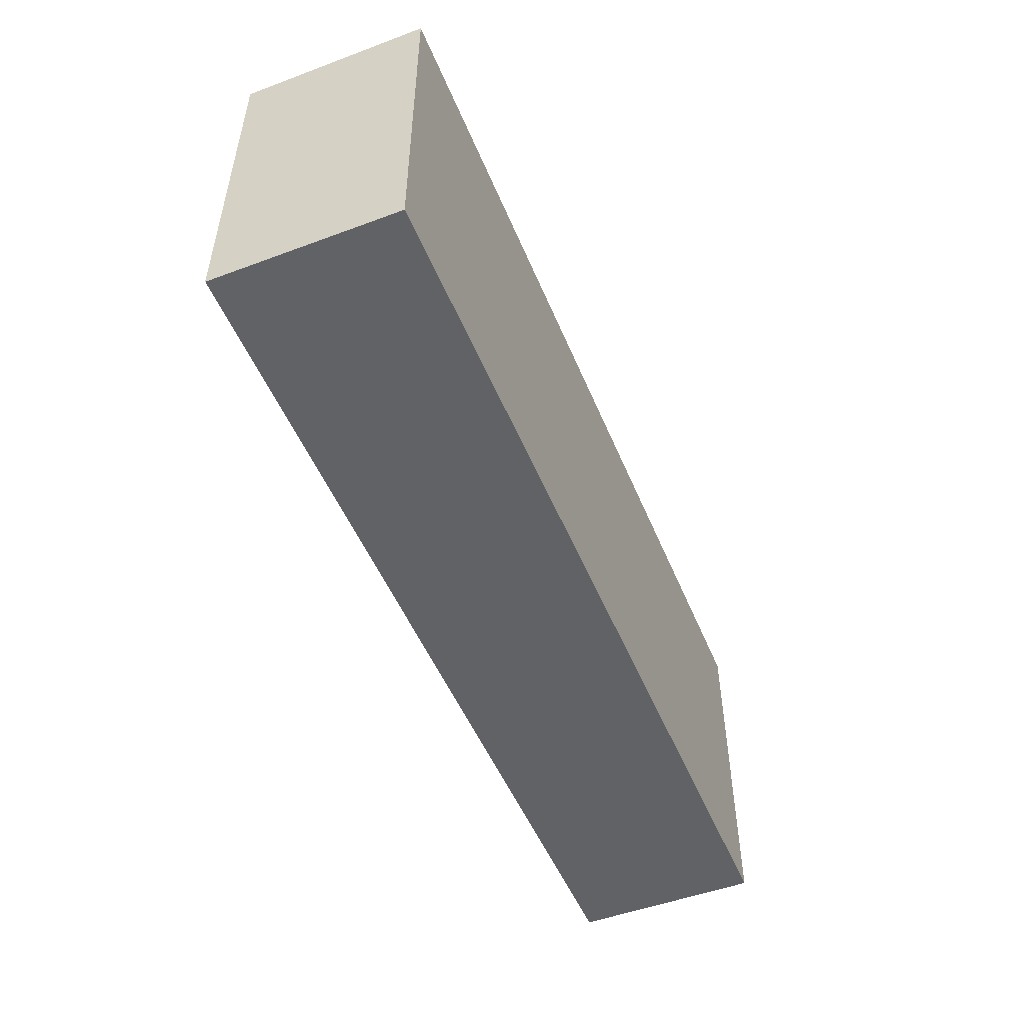
<metadata>
{"format":"obj","ext":"obj","renderer":"f3d","projection":"perspective","resolution":1024,"background":"white","views":[{"elev":-50.7,"azim":-67.9,"up":"+Y"}]}
</metadata>
<code>
v 0 81.9 18.79
v 36.17 19.66 0
v 0 42.56 16.8
v 133.1 134.5 80
v 69.42 68.82 80
v 58.76 0 17.5
v 0 91.32 44.86
v 341.2 73.82 0
v 70.66 0 33.63
v 51.64 0 67.67
v 178.6 14.77 80
v 155.8 0 32.12
v 0 150 58.59
v 88.55 81.87 80
v 389.3 0 14.13
v 18.64 150 0
v 248 0 0
v 277.3 128.1 80
v 31.86 129 0
v 195.3 150 41.3
v 400 134.3 31.18
v 0 129.4 0
v 351.1 19.87 0
v 313.9 14.21 0
v 236.2 15.53 0
v 400 135 14.77
v 36.84 150 18.46
v 284 150 44.16
v 263.3 150 0
v 101.2 53.43 0
v 221.7 109.2 0
v 308.3 0 14.19
v 221.6 150 0
v 84.06 51.12 0
v 355 150 29.29
v 34.55 150 42.45
v 400 68 17.6
v 18.51 150 25.57
v 362.9 135.1 0
v 98.49 18.11 0
v 178.3 0 61.14
v 297.5 123.6 80
v 362.7 47.45 0
v 286.5 150 30.74
v 313.8 150 19.45
v 400 126.3 0
v 122.5 82.15 0
v 388.2 0 0
v 116.4 137.1 80
v 289.8 0 16.93
v 20.33 130.8 80
v 0 112.8 43.47
v 305.4 104.5 0
v 211 0 19.51
v 46.93 64.5 0
v 326.1 0 23.98
v 301.9 0 31.29
v 148.6 131.4 80
v 189 150 80
v 379.9 57.96 0
v 340.1 130.5 0
v 205.5 130.6 80
v 265.6 43.06 0
v 174.9 0 38.46
v 278.5 0 31.43
v 400 96.64 18.44
v 0 79.25 62.41
v 195.2 59.27 0
v 235.1 0 23.11
v 27.98 36.62 0
v 38.76 0 19.32
v 16.44 150 80
v 256.9 23.96 0
v 345.1 42.44 0
v 16.43 43.49 80
v 200.1 37.91 0
v 232.7 124 80
v 174.3 150 41.17
v 16.96 0 17.31
v 28.74 0 80
v 25.63 0 37.78
v 249.3 41.38 0
v 222.5 90.34 80
v 38.36 50.56 80
v 0 38.2 59.41
v 252.7 57.21 0
v 272.3 52.18 80
v 201.3 102.5 0
v 214.7 110.4 80
v 223.3 0 0
v 400 130.7 64.93
v 213 39.42 80
v 122.8 103.7 80
v 52.05 33.74 80
v 381.4 125 80
v 231.9 49.76 0
v 33.28 82.67 0
v 0 16.1 16.87
v 342 0 58.75
v 111.9 150 39.5
v 198.1 96.65 80
v 233.6 66.06 0
v 0 13.49 38.7
v 144.8 33.86 80
v 90.83 121.1 0
v 15.92 19.82 0
v 93.68 132.6 80
v 295.6 86.23 80
v 13.75 43.77 0
v 332.1 21.13 0
v 109.1 150 0
v 194.9 63.49 80
v 248.8 58.36 80
v 208.2 150 19.93
v 400 0 53.21
v 113.5 24.57 0
v 69.3 130.2 80
v 259.3 114.3 80
v 362.2 0 62.68
v 99.13 0 55.92
v 60.36 102.8 80
v 129.4 18.45 80
v 187 115 80
v 314 0 41.67
v 151.5 17.55 80
v 169.9 0 16.74
v 142.1 0 80
v 100.3 150 19
v 183.5 82.24 80
v 129.6 119.1 80
v 73.55 134.1 0
v 355.4 18.58 80
v 205.8 19.11 80
v 22.25 108.1 80
v 205.8 0 60.25
v 152.3 150 37.9
v 367.2 0 80
v 71.94 106.7 0
v 189.9 0 80
v 157.7 0 0
v 233.1 45.65 80
v 374.4 150 0
v 26.72 106.9 0
v 298.9 60.78 0
v 229.3 69.23 80
v 327.2 150 80
v 0 101.4 0
v 0 133.3 46.25
v 83.11 150 80
v 153.5 150 0
v 322.5 63.01 0
v 132.6 150 38.61
v 179 101.3 0
v 123.5 0 25.07
v 382.4 37.2 0
v 107.3 117.6 80
v 280.4 79.09 0
v 284.4 150 63.52
v 59.21 150 80
v 87.09 0 40.69
v 32.12 32.12 80
v 299.6 59.97 80
v 0 0 50.83
v 239.9 150 39.65
v 69.38 0 80
v 117.5 127.7 0
v 219.2 150 39.12
v 143.3 123.9 0
v 88.86 38.94 80
v 19.66 62.98 80
v 253.1 36.75 80
v 321.8 0 0
v 237.4 83.48 0
v 107.6 45.93 80
v 359.8 112.4 0
v 358.4 66.77 80
v 374.6 0 29.73
v 283.1 0 63.8
v 231.1 0 61.74
v 295.3 0 0
v 325.4 38.26 80
v 383.1 0 65.98
v 98.36 106.3 0
v 257.6 0 63.98
v 360.9 86.38 80
v 303.3 81.81 0
v 261.8 97.32 0
v 400 93.62 80
v 327 150 0
v 189.4 0 16.73
v 116.7 0 80
v 40.45 71.97 80
v 289.8 42.66 0
v 185.7 150 20.16
v 106 0 36.93
v 358.5 0 43.67
v 0 150 37.14
v 400 150 0
v 111.4 26.54 80
v 400 150 80
v 294.4 150 17.46
v 400 47.82 80
v 172.8 150 0
v 92.44 135.6 0
v 158.4 99.08 0
v 104 87.42 0
v 274.6 0 80
v 382.2 80.72 80
v 256.8 0 32.51
v 67.17 0 0
v 0 0 0
v 282.3 36.73 80
v 278.5 25.31 0
v 27.57 58.32 0
v 121.2 150 16.26
v 42.65 130.5 80
v 89.5 0 0
v 121.5 105.6 0
v 250.9 150 18.11
v 92.7 17.32 80
v 400 17.02 16.84
v 130.4 23.23 0
v 0 71.97 80
v 119.8 0 46.37
v 263.7 150 80
v 0 150 0
v 54.53 128.3 0
v 400 150 40.04
v 45.99 0 0
v 36.26 150 80
v 303 150 38.02
v 257.5 75.04 0
v 318.7 126.4 80
v 343.6 0 80
v 400 116.5 25.7
v 0 0 80
v 197.6 150 0
v 285.4 98.62 0
v 241.4 150 0
v 16.2 150 45.94
v 350.4 150 80
v 362.6 126.9 80
v 400 0 80
v 0 102.2 22.83
v 364.7 0 13.87
v 169 23.01 0
v 70.99 150 61.34
v 0 76.59 0
v 211.4 72.75 0
v 46.75 106.4 0
v 131.5 150 0
v 80.14 0 60.85
v 400 42.41 57.75
v 0 95.16 80
v 364.3 50.07 80
v 0 31.3 36.66
v 86.84 58.72 80
v 381.4 58.63 80
v 260.6 70.01 80
v 179.9 44.96 0
v 141.2 46.21 0
v 238 32.39 0
v 323.2 88.93 0
v 400 130.6 80
v 280.1 72.56 80
v 159.8 88.31 80
v 334.1 150 61.75
v 139.6 0 40.12
v 63.58 16.27 80
v 400 124.5 47.69
v 313.2 18.51 80
v 360.1 88.31 0
v 304.5 150 80
v 268.3 0 48.1
v 165.6 0 80
v 380 98.43 0
v 120.7 46.31 0
v 166.1 123.5 80
v 400 0 0
v 249.7 116.9 0
v 322.5 0 80
v 57.78 86.2 0
v 46.96 113.9 80
v 400 36.94 41.9
v 135.7 0 0
v 400 71.96 80
v 211.8 150 57.22
v 376.7 150 37.26
v 116.9 81.86 80
v 157.1 0 58.98
v 400 101.4 41.34
v 400 113.3 80
v 0 127.9 29.68
v 400 63.79 62.05
v 264.5 18.5 80
v 400 20.14 36.31
v 291 125.2 0
v 139.4 96.78 0
v 166.6 31.48 80
v 400 62.36 0
v 302.6 0 80
v 83.87 32.41 0
v 0 48.59 37.25
v 254.2 133.1 80
v 255 150 62.13
v 136.5 150 80
v 231.7 130.2 0
v 20.12 84.52 80
v 133.8 0 58.65
v 342 34.23 80
v 302 150 0
v 129.7 63.39 0
v 64.2 150 0
v 353.3 103.3 80
v 57.41 84.97 80
v 149.7 73.11 0
v 360.2 65.5 0
v 245.3 82.06 80
v 83.76 112.7 80
v 305.6 125.9 0
v 337.7 82.71 80
v 164.1 150 80
v 367.3 0 0
v 41.41 150 0
v 196.5 0 39.83
v 99.33 35.73 0
v 292.7 16.88 80
v 0 122 14.04
v 400 85.62 0
v 307.5 37.32 80
v 182.2 134 80
v 0 62.43 19.15
v 307.3 102 80
v 321.5 150 42.46
v 171.3 150 58.9
v 22.56 0 0
v 0 150 80
v 55.05 150 44.06
v 316.1 39.84 0
v 380.1 33.79 80
v 219.2 0 80
v 323.9 0 52.79
v 272.9 150 16.36
v 113.5 0 0
v 14.04 113.5 0
v 12.91 67.85 0
v 78.86 150 16.95
v 268.4 93.38 80
v 304.1 0 59.22
v 341.6 56.9 80
v 321.3 60.36 80
v 146.3 108.5 80
v 358.7 150 59.61
v 262.1 150 32.18
v 206.8 77.89 80
v 164 150 19.91
v 285.8 150 80
v 382.3 150 55.82
v 147.7 65.97 80
v 0 0 27.27
v 14.99 90.54 0
v 240.9 102.6 80
v 0 150 19.34
v 380 118.8 0
v 215.3 58.74 80
v 76.83 92.26 80
v 170.6 73.26 0
v 400 19.2 59.27
v 104.8 66.29 80
v 275.1 59.96 0
v 67.05 41.78 0
v 283.9 107.4 80
v 315.6 81.94 80
v 246.7 0 80
v 131.4 43.48 80
v 217 91.13 0
v 0 26.91 80
v 79.82 0 18.08
v 74.48 17.35 0
v 124.9 61.29 80
v 341.1 150 43.28
v 165.5 124.9 0
v 371.4 150 16.44
v 386.4 135.1 0
v 172.4 64.22 80
v 48.72 0 35.28
v 0 59.22 59.39
v 264.5 150 48.77
v 160.2 48.04 0
v 349.7 0 24.25
v 45.02 41.14 0
v 298.7 24.2 0
v 400 107.7 61.72
v 373.5 102.8 80
v 233.7 150 59.04
v 336.8 0 40.03
v 0 124.5 62.06
v 358.1 35.41 80
v 400 20.12 0
v 69.76 66.93 0
v 187.4 126.1 0
v 39.8 94.2 80
v 190.2 39.85 80
v 72.55 31.51 80
v 96.69 150 60.61
v 209.4 124.7 0
v 230 150 19.71
v 178.3 0 0
v 0 119.6 80
v 290.9 0 46.22
v 307.8 150 62.86
v 252.5 134.1 0
v 243.5 0 47.5
v 62.64 0 49.58
v 400 150 22.38
v 400 0 29.94
v 146.8 150 59.92
v 47.79 150 61.94
v 400 85.89 59.36
v 400 40.54 0
v 0 53.41 0
v 0 50.46 80
v 400 79.53 35.69
v 400 109.9 0
v 75.3 150 40.63
v 400 46.29 20.18
v 400 57.4 39.28
v 137 85.21 80
v 331.8 150 22.64
v 86.76 150 0
v 374.8 150 80
v 0 15.33 61.31
v 55.81 20.63 0
v 220.5 0 38.48
v 197.6 0 0
v 93.93 0 80
v 142.5 150 16.15
v 145.9 0 18.19
v 330.9 19.11 80
v 189 20.82 0
v 122.1 150 60.3
v 0 103.3 62.37
v 400 22.03 80
v 323.7 113.3 0
v 0 70.59 40.16
v 238.5 100 0
v 100.4 0 19.17
v 47.22 0 80
v 108.1 150 80
v 343 125.2 80
v 272 0 0
v 343.7 0 0
v 350.1 150 0
v 149.3 23.11 0
v 264.7 0 14.97
v 236.7 20.58 80
v 382.1 0 48.31
v 211.1 17.53 0
v 81.42 87.92 0
v 112.6 0 64.6
v 17.75 0 61.13
v 63.04 51.59 80
v 27.41 150 63.25
v 400 150 57.6
v 329.5 104.1 80
v 282.6 150 0
v 40.48 16.54 80
v 192.2 150 62.35
v 272.5 123.2 0
v 17.25 16.17 80
v 341.6 101.5 0
v 157.5 49.62 80
v 240.6 150 80
v 216 150 80
v 109.2 66.59 0
v 212.3 53.42 0
v 380.1 76.94 0
v 193.6 82.81 0
v 0 28.24 0
v 100.2 98.32 80
v 218.7 35.03 0
v 319.8 134.2 0
v 58.48 150 20.66
v 90.68 70.12 0
v 320.1 0 66.18
v 371.2 22.64 0
v 93.13 150 39.5
v 38.28 0 52.54
v 172.6 102.4 80
f 137 132 234
f 398 132 340
f 1 248 332
f 332 445 1
f 106 2 336
f 223 387 422
f 319 156 107
f 283 121 117
f 156 130 49
f 273 357 42
f 273 158 357
f 22 345 147
f 147 328 22
f 315 5 366
f 445 7 1
f 477 317 272
f 378 9 6
f 448 10 165
f 461 488 80
f 402 283 134
f 285 222 454
f 11 139 133
f 299 11 403
f 126 12 438
f 473 304 225
f 425 487 347
f 405 487 425
f 454 261 389
f 277 261 222
f 14 366 5
f 412 280 307
f 472 385 359
f 175 471 61
f 177 15 416
f 237 114 33
f 279 416 15
f 222 116 277
f 399 48 486
f 177 245 15
f 17 451 455
f 18 118 372
f 18 372 42
f 19 324 227
f 313 347 430
f 110 74 23
f 486 23 43
f 172 24 110
f 451 17 73
f 90 25 17
f 198 415 26
f 235 26 21
f 347 483 425
f 256 3 98
f 264 292 91
f 29 412 239
f 332 3 303
f 299 403 472
f 407 219 239
f 277 30 475
f 237 33 406
f 167 114 20
f 135 139 41
f 312 47 316
f 217 210 379
f 433 379 210
f 429 381 35
f 288 35 353
f 483 27 338
f 62 77 474
f 309 460 224
f 245 323 15
f 337 13 397
f 390 245 177
f 278 331 322
f 142 39 453
f 453 383 142
f 290 309 268
f 167 407 114
f 41 290 64
f 354 219 164
f 28 44 354
f 189 311 45
f 44 231 201
f 198 26 46
f 305 388 164
f 158 388 305
f 48 15 323
f 156 319 480
f 90 17 69
f 65 455 50
f 69 209 413
f 331 123 62
f 230 51 216
f 409 51 337
f 473 225 305
f 36 27 38
f 354 164 388
f 148 52 397
f 292 264 95
f 7 442 52
f 255 350 398
f 310 398 350
f 35 453 429
f 381 429 334
f 66 424 235
f 343 201 466
f 420 399 155
f 420 221 399
f 447 160 378
f 229 336 2
f 79 336 71
f 198 46 384
f 263 53 444
f 39 384 364
f 53 263 186
f 413 434 69
f 116 222 344
f 20 287 167
f 473 395 474
f 356 78 194
f 165 252 436
f 468 474 287
f 354 343 219
f 466 29 343
f 32 172 56
f 335 59 468
f 43 74 317
f 43 60 155
f 202 253 294
f 323 486 48
f 444 471 263
f 165 10 252
f 88 478 153
f 282 55 97
f 253 368 284
f 63 82 86
f 370 63 86
f 287 20 468
f 205 298 168
f 445 67 7
f 395 167 287
f 67 445 387
f 307 280 31
f 249 376 173
f 376 31 446
f 476 249 102
f 451 180 50
f 102 96 476
f 125 104 122
f 68 76 260
f 82 262 96
f 82 73 262
f 391 55 371
f 410 274 65
f 400 484 34
f 274 413 209
f 462 5 192
f 55 391 214
f 131 430 204
f 111 204 430
f 489 278 352
f 39 142 384
f 278 489 123
f 408 190 126
f 79 81 360
f 317 74 8
f 155 486 43
f 86 96 102
f 232 86 102
f 473 474 77
f 362 77 89
f 435 440 458
f 76 458 440
f 120 224 460
f 444 61 471
f 115 368 243
f 335 78 136
f 468 78 335
f 129 489 266
f 71 81 79
f 352 266 489
f 360 211 79
f 80 470 236
f 298 47 218
f 236 461 80
f 392 24 180
f 386 71 6
f 386 488 81
f 365 112 92
f 112 385 403
f 73 63 213
f 145 318 83
f 89 83 362
f 279 48 399
f 130 352 58
f 192 170 84
f 39 61 453
f 278 58 352
f 161 84 75
f 162 265 87
f 318 113 259
f 90 458 25
f 396 390 196
f 101 355 83
f 393 91 292
f 365 92 141
f 78 468 20
f 163 81 461
f 163 360 81
f 381 353 35
f 130 93 352
f 358 288 353
f 156 93 130
f 94 161 467
f 200 431 264
f 95 264 431
f 370 193 63
f 435 458 90
f 95 431 242
f 415 198 383
f 250 282 97
f 214 97 55
f 124 56 396
f 109 214 70
f 170 422 75
f 432 377 85
f 4 49 130
f 119 234 99
f 342 99 485
f 100 441 152
f 152 215 100
f 123 331 278
f 101 123 489
f 303 85 387
f 449 49 306
f 149 107 449
f 118 348 372
f 70 106 109
f 243 443 137
f 344 285 154
f 470 467 161
f 308 170 192
f 146 273 233
f 372 333 42
f 131 204 105
f 430 128 111
f 428 359 266
f 129 112 355
f 312 316 261
f 206 218 47
f 123 101 89
f 306 49 4
f 141 113 145
f 221 296 416
f 243 182 115
f 211 98 479
f 306 322 417
f 356 136 78
f 234 132 439
f 271 439 181
f 436 252 120
f 195 120 160
f 149 117 107
f 275 125 127
f 324 27 483
f 122 127 125
f 72 463 13
f 306 4 58
f 104 375 122
f 26 235 46
f 199 191 122
f 288 415 383
f 191 436 460
f 53 320 444
f 141 145 365
f 145 355 365
f 313 227 324
f 386 81 71
f 245 390 452
f 226 16 22
f 73 25 262
f 339 74 110
f 258 208 176
f 346 109 421
f 389 246 454
f 425 247 405
f 326 34 30
f 476 481 76
f 382 153 205
f 301 281 271
f 423 37 66
f 489 129 101
f 282 459 400
f 376 88 31
f 469 280 412
f 341 456 133
f 281 301 485
f 339 144 151
f 317 477 60
f 231 28 411
f 98 103 256
f 47 312 475
f 238 157 187
f 185 314 321
f 163 461 236
f 284 296 426
f 350 176 321
f 400 371 55
f 299 125 11
f 370 144 193
f 211 360 98
f 446 31 280
f 30 277 326
f 257 169 174
f 297 320 53
f 323 245 452
f 124 57 56
f 318 259 348
f 158 411 28
f 417 441 306
f 314 185 394
f 166 183 105
f 327 330 212
f 300 420 60
f 431 358 353
f 203 194 237
f 229 71 336
f 293 363 328
f 272 8 471
f 38 16 363
f 232 187 157
f 416 457 177
f 151 8 74
f 239 33 407
f 109 346 214
f 206 484 459
f 295 212 171
f 321 465 373
f 276 272 175
f 152 437 215
f 470 80 467
f 442 7 67
f 247 149 405
f 220 169 404
f 485 349 342
f 25 73 17
f 343 354 44
f 121 402 315
f 253 284 427
f 203 237 401
f 240 13 463
f 467 269 94
f 316 298 205
f 380 369 174
f 309 290 127
f 341 139 135
f 383 453 35
f 466 469 29
f 7 52 244
f 392 339 24
f 463 230 418
f 462 257 5
f 110 23 452
f 363 197 38
f 227 131 138
f 192 402 308
f 205 168 382
f 77 62 89
f 53 238 297
f 116 326 277
f 324 483 313
f 308 402 134
f 350 351 181
f 311 201 45
f 46 424 364
f 387 223 67
f 189 45 429
f 248 421 332
f 377 75 422
f 196 119 99
f 240 38 197
f 64 325 41
f 315 192 5
f 182 457 115
f 218 168 298
f 374 456 341
f 14 5 257
f 146 411 273
f 189 453 61
f 415 288 228
f 407 164 219
f 254 409 442
f 396 56 390
f 244 147 1
f 184 274 178
f 186 263 151
f 188 208 286
f 350 255 176
f 102 173 232
f 145 83 355
f 423 427 37
f 258 176 255
f 246 389 260
f 118 18 304
f 332 421 3
f 426 427 284
f 437 251 215
f 144 370 157
f 200 264 91
f 258 340 202
f 449 306 441
f 312 261 277
f 469 297 238
f 27 16 38
f 298 316 47
f 431 200 358
f 134 216 51
f 91 270 464
f 240 36 38
f 348 265 108
f 150 168 251
f 74 43 23
f 207 374 184
f 129 355 101
f 107 49 449
f 482 444 320
f 345 22 19
f 56 57 32
f 159 149 247
f 207 327 295
f 250 97 143
f 404 94 269
f 158 28 388
f 40 302 326
f 465 450 233
f 269 220 404
f 448 467 80
f 364 424 276
f 225 304 18
f 486 323 23
f 271 281 439
f 217 379 40
f 296 221 426
f 226 22 363
f 331 62 59
f 133 403 11
f 367 205 153
f 33 239 307
f 202 286 258
f 164 407 167
f 426 37 427
f 278 322 58
f 273 411 158
f 110 24 339
f 199 174 169
f 347 313 483
f 480 14 289
f 346 361 97
f 71 229 6
f 148 293 52
f 115 416 296
f 125 299 104
f 366 319 121
f 182 119 457
f 479 109 106
f 96 86 82
f 135 41 325
f 443 202 340
f 248 346 421
f 166 168 218
f 419 294 423
f 300 60 477
f 70 391 2
f 288 383 35
f 244 328 147
f 213 193 392
f 344 40 116
f 402 121 283
f 376 478 88
f 334 429 45
f 113 171 87
f 174 199 375
f 257 369 14
f 170 75 84
f 422 85 377
f 481 96 262
f 250 138 282
f 424 66 329
f 184 413 274
f 64 290 12
f 272 276 477
f 433 2 391
f 310 181 439
f 254 134 409
f 332 303 445
f 72 337 51
f 210 6 229
f 388 28 354
f 409 337 397
f 311 297 466
f 181 310 350
f 228 21 415
f 105 204 166
f 227 313 131
f 464 358 200
f 237 194 114
f 275 41 139
f 329 66 37
f 185 176 208
f 163 103 360
f 238 53 186
f 65 274 209
f 138 250 227
f 363 293 197
f 328 244 293
f 60 43 317
f 218 206 183
f 327 271 330
f 90 69 54
f 349 485 301
f 192 84 462
f 410 124 349
f 420 426 221
f 90 54 435
f 218 183 166
f 349 301 178
f 152 136 437
f 351 373 162
f 231 334 45
f 99 396 196
f 49 107 156
f 326 302 34
f 371 34 302
f 192 315 402
f 141 171 113
f 344 217 40
f 425 338 247
f 471 175 272
f 128 347 487
f 387 445 303
f 248 1 147
f 329 300 477
f 269 165 220
f 212 295 327
f 29 239 219
f 138 105 183
f 108 372 348
f 155 399 486
f 352 428 266
f 260 367 68
f 415 21 26
f 167 395 164
f 320 311 482
f 159 117 149
f 307 406 33
f 476 68 249
f 197 148 13
f 162 87 212
f 99 342 396
f 157 186 144
f 132 137 340
f 201 343 44
f 235 21 270
f 238 186 157
f 474 59 62
f 169 257 462
f 478 68 367
f 185 321 176
f 291 66 235
f 450 465 314
f 187 469 238
f 226 363 16
f 179 184 374
f 111 166 204
f 422 387 85
f 32 50 180
f 30 484 475
f 107 117 319
f 279 15 48
f 127 122 191
f 340 258 255
f 232 157 370
f 410 349 178
f 270 291 235
f 285 140 438
f 427 423 294
f 449 405 149
f 285 344 222
f 417 322 335
f 105 138 131
f 419 423 291
f 297 311 320
f 385 472 403
f 219 343 29
f 231 411 334
f 377 236 470
f 373 333 108
f 150 382 168
f 338 425 483
f 83 89 101
f 8 151 263
f 148 397 13
f 174 375 380
f 150 251 437
f 267 353 381
f 371 433 391
f 408 140 246
f 132 398 310
f 369 289 14
f 183 206 459
f 142 383 198
f 300 329 37
f 202 443 253
f 195 154 224
f 341 133 139
f 473 305 395
f 208 258 286
f 70 2 106
f 339 151 74
f 418 159 247
f 124 396 342
f 127 191 309
f 153 401 88
f 329 276 424
f 181 330 271
f 241 146 450
f 191 199 220
f 350 321 351
f 205 367 316
f 417 152 441
f 212 87 171
f 268 438 12
f 242 394 95
f 162 212 330
f 479 106 211
f 236 432 163
f 129 266 385
f 373 465 333
f 216 134 283
f 452 23 323
f 159 418 230
f 359 380 375
f 252 414 160
f 412 307 239
f 45 201 231
f 160 120 252
f 372 108 333
f 92 133 456
f 399 221 279
f 200 91 464
f 46 364 384
f 126 438 140
f 286 294 419
f 430 347 128
f 225 18 357
f 454 222 261
f 420 155 60
f 267 334 411
f 357 158 225
f 304 473 77
f 267 381 334
f 51 409 134
f 194 20 114
f 117 216 283
f 143 361 345
f 54 69 434
f 330 351 162
f 207 178 301
f 206 475 484
f 310 439 132
f 247 338 418
f 403 92 112
f 411 146 267
f 154 447 344
f 230 463 72
f 406 31 88
f 52 293 244
f 368 296 284
f 330 181 351
f 441 100 405
f 72 51 230
f 103 432 256
f 469 466 297
f 268 154 438
f 325 64 190
f 338 36 418
f 191 220 436
f 156 480 93
f 377 470 75
f 143 19 250
f 337 72 13
f 179 135 434
f 9 160 414
f 70 214 391
f 150 356 203
f 92 456 141
f 356 437 136
f 265 348 259
f 421 109 479
f 189 482 311
f 118 362 348
f 400 459 484
f 207 295 374
f 375 472 359
f 172 180 24
f 190 435 54
f 474 468 59
f 143 345 19
f 408 435 190
f 213 392 180
f 326 116 40
f 290 41 275
f 304 77 118
f 147 345 361
f 319 117 121
f 380 359 428
f 217 378 210
f 267 241 353
f 14 480 366
f 282 400 55
f 209 455 65
f 404 169 462
f 134 254 308
f 246 260 440
f 17 455 69
f 159 216 117
f 469 187 280
f 199 122 375
f 115 457 416
f 352 93 428
f 233 42 333
f 418 36 463
f 162 108 265
f 382 401 153
f 373 108 162
f 73 213 451
f 6 210 378
f 98 360 103
f 20 194 78
f 50 32 57
f 187 232 173
f 307 31 406
f 367 153 478
f 180 172 32
f 120 460 436
f 65 50 57
f 447 378 217
f 36 338 27
f 279 221 416
f 203 401 382
f 482 61 444
f 130 58 4
f 358 228 288
f 448 80 10
f 276 175 364
f 34 371 400
f 61 39 175
f 211 106 336
f 464 270 228
f 229 433 210
f 97 214 346
f 291 393 419
f 367 260 389
f 145 113 318
f 308 223 170
f 229 2 433
f 256 85 303
f 128 487 100
f 9 378 160
f 434 413 179
f 406 88 401
f 433 371 379
f 311 466 201
f 451 50 455
f 187 173 446
f 442 397 52
f 479 3 421
f 84 94 462
f 366 480 319
f 186 151 144
f 124 410 57
f 318 362 83
f 422 170 223
f 325 434 135
f 173 102 249
f 172 452 56
f 184 178 207
f 262 25 481
f 434 325 54
f 342 349 124
f 410 65 57
f 294 253 427
f 8 272 317
f 177 196 390
f 364 175 39
f 449 441 405
f 10 80 488
f 184 179 413
f 92 403 133
f 136 417 335
f 240 463 36
f 356 194 203
f 227 250 19
f 150 203 382
f 166 251 168
f 183 459 138
f 289 93 480
f 438 154 285
f 361 143 97
f 286 202 294
f 241 267 146
f 291 270 393
f 198 384 142
f 365 355 112
f 324 19 16
f 242 314 394
f 85 256 432
f 59 322 331
f 368 115 296
f 376 249 478
f 458 481 25
f 300 426 420
f 369 380 289
f 432 103 163
f 171 141 456
f 195 224 120
f 394 208 188
f 208 394 185
f 377 432 236
f 292 95 394
f 281 485 234
f 196 457 119
f 190 54 325
f 178 274 410
f 263 471 8
f 268 12 290
f 82 63 73
f 188 286 419
f 246 440 408
f 16 19 22
f 479 98 3
f 419 393 188
f 408 440 435
f 336 79 211
f 305 164 395
f 234 439 281
f 397 442 409
f 327 301 271
f 254 442 67
f 140 408 126
f 18 42 357
f 87 265 259
f 305 225 158
f 446 173 376
f 233 273 42
f 111 215 251
f 446 280 187
f 223 308 254
f 224 268 309
f 374 341 179
f 428 289 380
f 161 75 470
f 197 13 240
f 329 477 276
f 135 179 341
f 137 119 182
f 209 69 455
f 321 373 351
f 215 111 128
f 243 137 182
f 488 386 414
f 160 447 195
f 315 366 121
f 328 363 22
f 9 414 386
f 241 450 242
f 152 417 136
f 126 64 12
f 321 314 465
f 140 285 454
f 454 246 140
f 295 171 456
f 456 374 295
f 137 234 119
f 436 220 165
f 386 6 9
f 414 10 488
f 282 138 459
f 206 47 475
f 161 94 84
f 348 362 318
f 412 29 469
f 150 437 356
f 196 177 457
f 389 261 316
f 59 335 322
f 389 316 367
f 302 379 371
f 361 346 248
f 362 118 77
f 482 189 61
f 390 56 452
f 447 154 195
f 255 398 340
f 404 462 94
f 414 252 10
f 21 228 270
f 488 461 81
f 257 174 369
f 233 333 465
f 146 233 450
f 293 148 197
f 440 260 76
f 241 242 431
f 306 58 322
f 44 28 231
f 277 475 312
f 189 429 453
f 405 100 487
f 243 368 443
f 126 190 64
f 248 147 361
f 472 104 299
f 292 188 393
f 217 344 447
f 188 292 394
f 254 67 223
f 467 448 269
f 244 1 7
f 375 104 472
f 159 230 216
f 232 370 86
f 287 474 395
f 324 16 27
f 443 340 137
f 424 46 235
f 193 213 63
f 476 76 68
f 268 224 154
f 291 423 66
f 89 62 123
f 481 476 96
f 484 30 34
f 256 303 3
f 99 234 485
f 392 193 339
f 180 451 213
f 302 40 379
f 172 110 452
f 368 253 443
f 87 259 113
f 289 428 93
f 478 249 68
f 76 481 458
f 275 127 290
f 165 269 448
f 207 301 327
f 359 385 266
f 220 199 169
f 112 129 385
f 144 339 193
f 314 242 450
f 275 11 125
f 460 309 191
f 251 166 111
f 431 353 241
f 401 237 406
f 139 11 275
f 464 228 358
f 407 33 114
f 393 270 91
f 37 426 300
f 430 131 313
f 100 215 128

</code>
